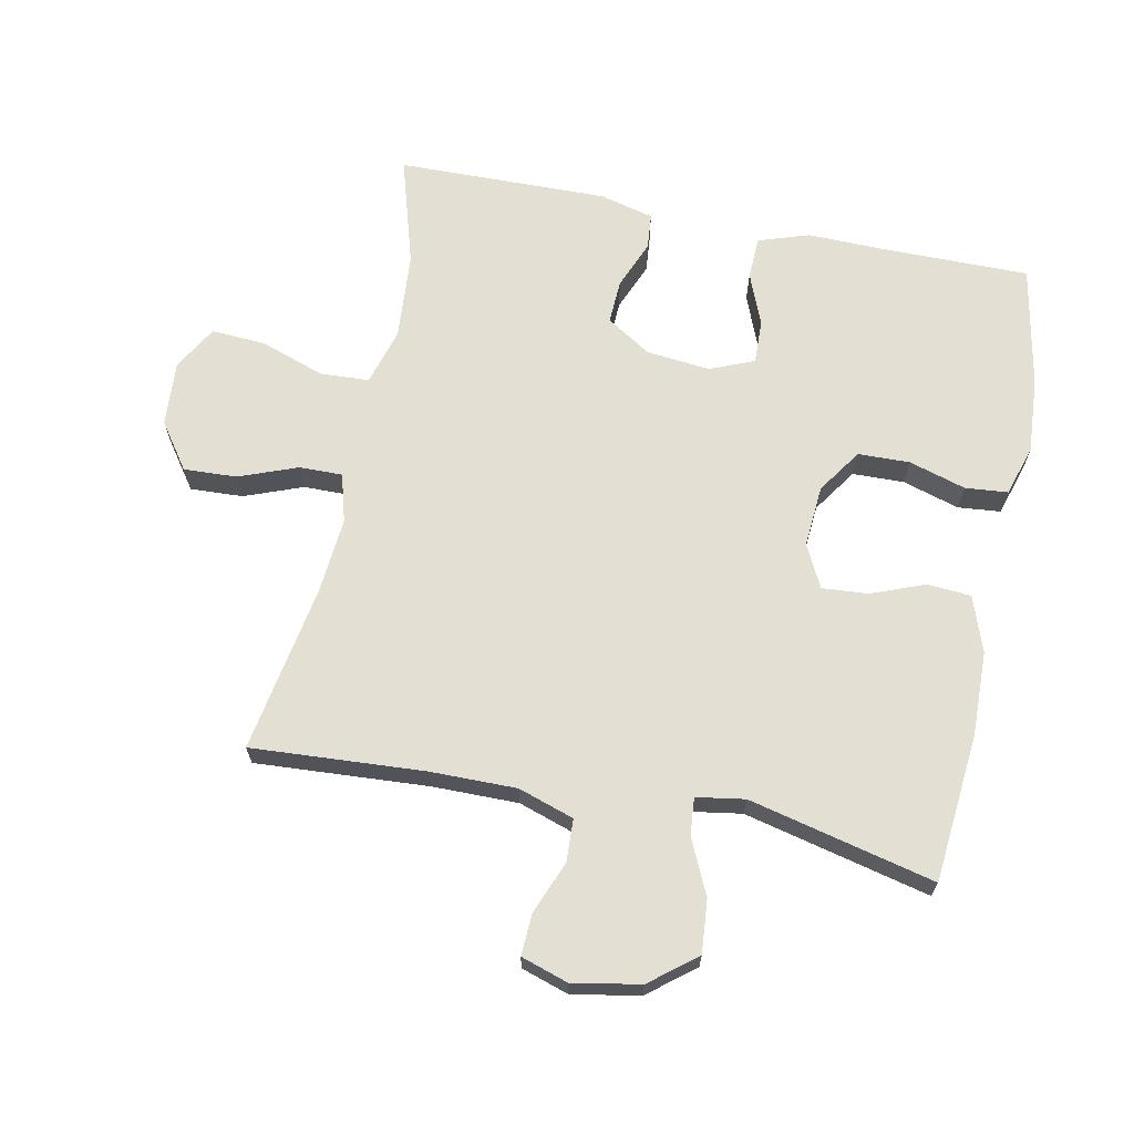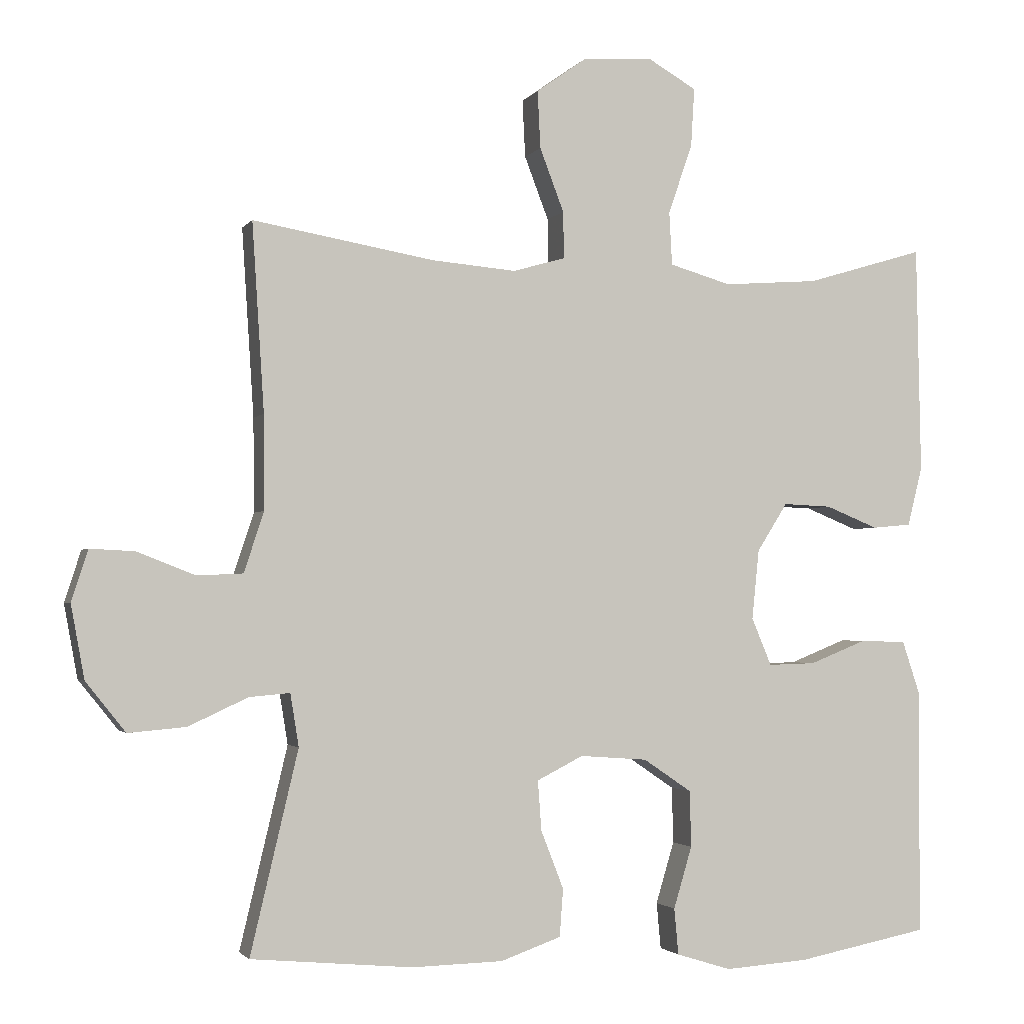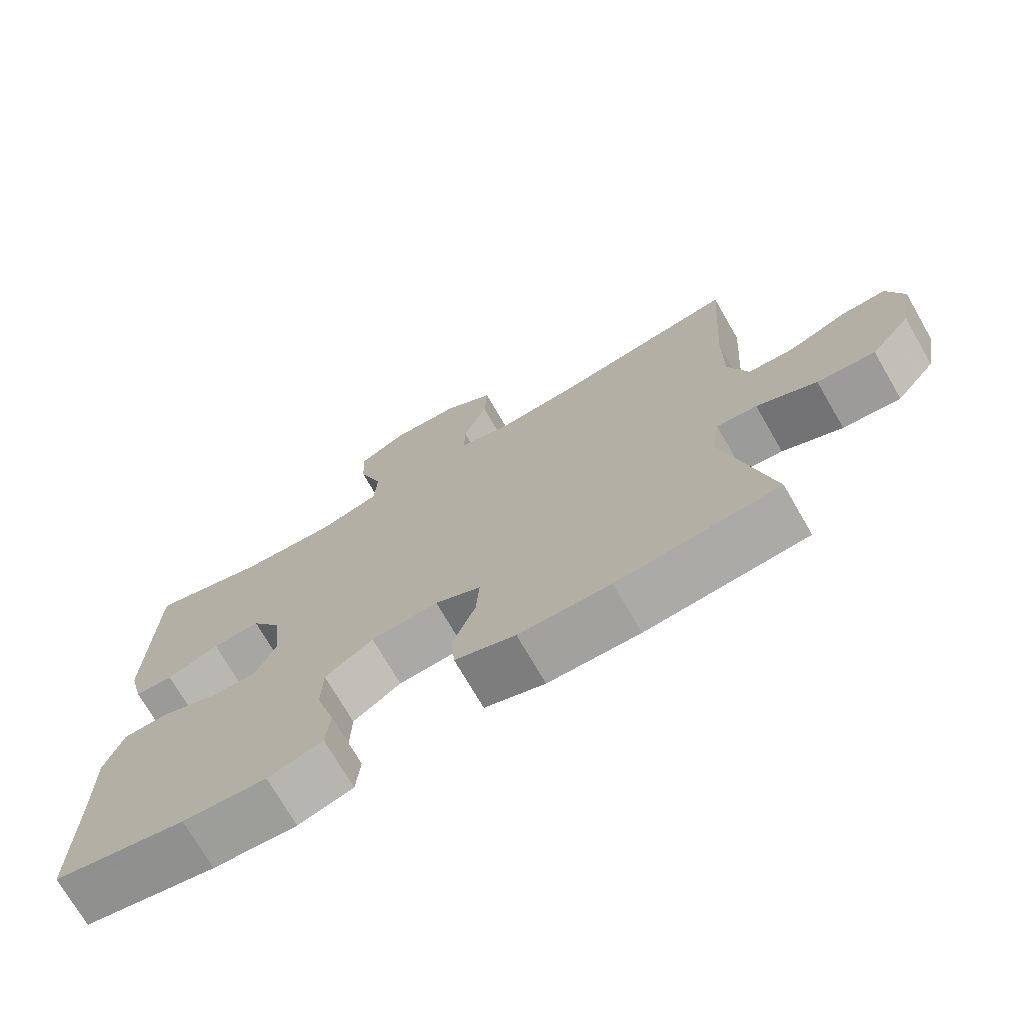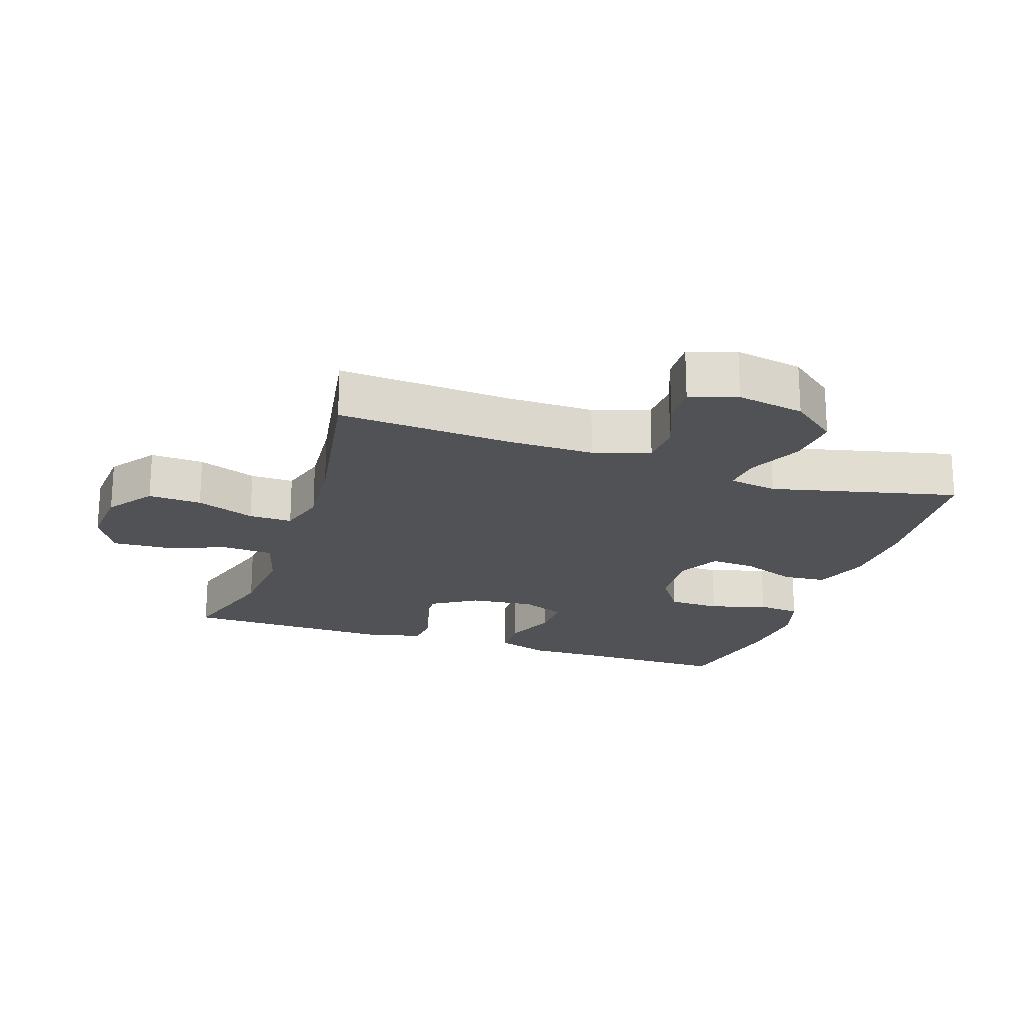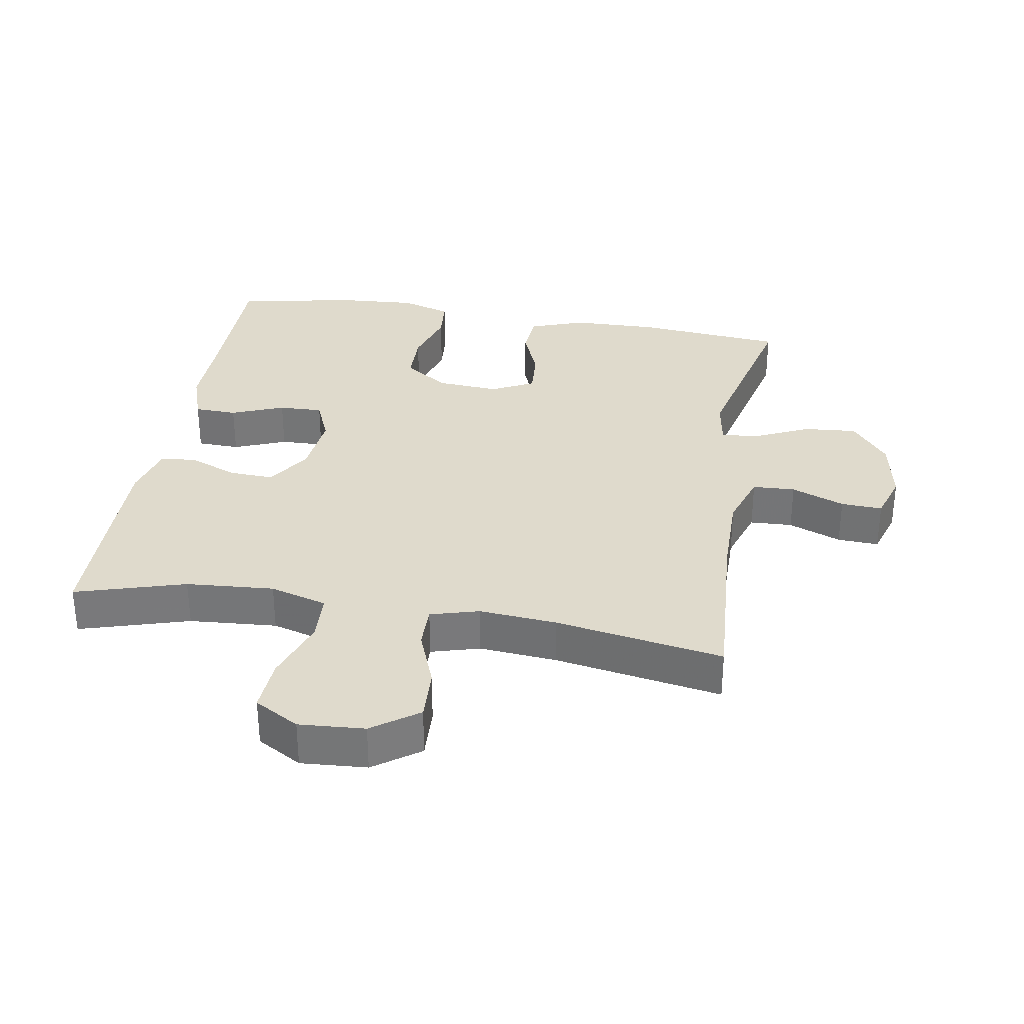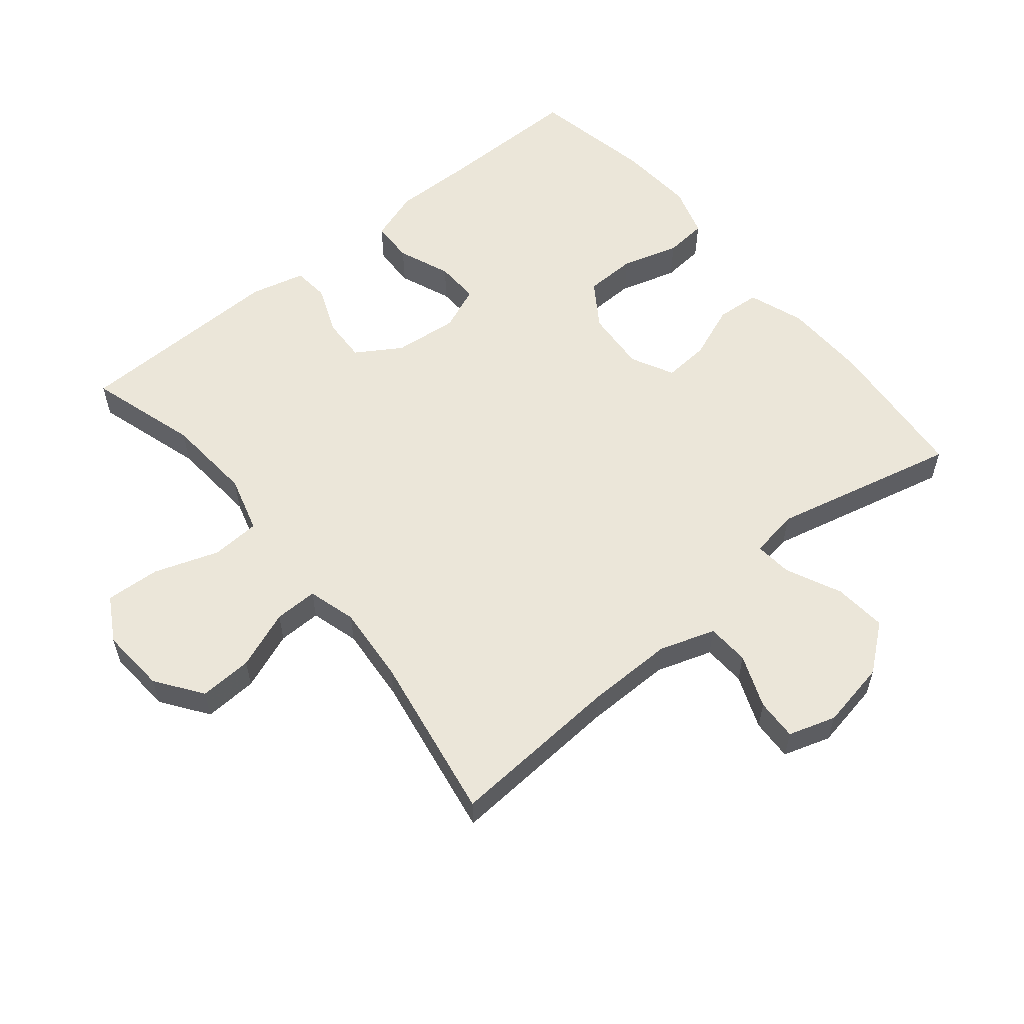
<metadata>
{"format":"obj","ext":"obj","renderer":"f3d","projection":"perspective","resolution":1024,"background":"white","views":[{"elev":66.9,"azim":101.5,"up":"+Y"},{"elev":-2.2,"azim":162.4,"up":"+Z"},{"elev":-72.8,"azim":30.0,"up":"+Z"},{"elev":-20.7,"azim":71.4,"up":"+Y"},{"elev":32.5,"azim":9.6,"up":"+Y"},{"elev":57.3,"azim":50.5,"up":"+Y"}]}
</metadata>
<code>
v -0.5 0.07 0.5
v -0.333 0.07 0.45
v -0.199 0.07 0.44
v -0.112 0.07 0.465
v -0.108 0.07 0.54
v -0.142 0.07 0.638
v -0.147 0.07 0.721
v -0.079 0.07 0.76
v 0.021 0.07 0.753
v 0.091 0.07 0.703
v 0.087 0.07 0.622
v 0.053 0.07 0.533
v 0.052 0.07 0.467
v 0.126 0.07 0.446
v 0.244 0.07 0.456
v 0.5 0.07 0.5
v 0.483 0.07 0.236
v 0.482 0.07 0.104
v 0.51 0.07 0.019
v 0.575 0.07 0.016
v 0.656 0.07 0.048
v 0.719 0.07 0.051
v 0.742 0.07 -0.021
v 0.723 0.07 -0.124
v 0.667 0.07 -0.194
v 0.586 0.07 -0.187
v 0.502 0.07 -0.148
v 0.445 0.07 -0.143
v 0.433 0.07 -0.217
v 0.5 0.07 -0.5
v 0.273 0.07 -0.521
v 0.144 0.07 -0.518
v 0.059 0.07 -0.488
v 0.054 0.07 -0.421
v 0.086 0.07 -0.339
v 0.091 0.07 -0.269
v 0.026 0.07 -0.236
v -0.069 0.07 -0.243
v -0.137 0.07 -0.289
v -0.139 0.07 -0.368
v -0.113 0.07 -0.455
v -0.119 0.07 -0.52
v -0.196 0.07 -0.544
v -0.314 0.07 -0.536
v -0.5 0.07 -0.5
v -0.499 0.07 -0.277
v -0.501 0.07 -0.156
v -0.475 0.07 -0.078
v -0.41 0.07 -0.076
v -0.33 0.07 -0.108
v -0.263 0.07 -0.11
v -0.235 0.07 -0.043
v -0.245 0.07 0.055
v -0.288 0.07 0.123
v -0.356 0.07 0.12
v -0.43 0.07 0.09
v -0.485 0.07 0.095
v -0.506 0.07 0.178
v -0.5 0 0.5
v -0.333 0 0.45
v -0.199 0 0.44
v -0.112 0 0.465
v -0.108 0 0.54
v -0.142 0 0.638
v -0.147 0 0.721
v -0.079 0 0.76
v 0.021 0 0.753
v 0.091 0 0.703
v 0.087 0 0.622
v 0.053 0 0.533
v 0.052 0 0.467
v 0.126 0 0.446
v 0.244 0 0.456
v 0.5 0 0.5
v 0.483 0 0.236
v 0.482 0 0.104
v 0.51 0 0.019
v 0.575 0 0.016
v 0.656 0 0.048
v 0.719 0 0.051
v 0.742 0 -0.021
v 0.723 0 -0.124
v 0.667 0 -0.194
v 0.586 0 -0.187
v 0.502 0 -0.148
v 0.445 0 -0.143
v 0.433 0 -0.217
v 0.5 0 -0.5
v 0.273 0 -0.521
v 0.144 0 -0.518
v 0.059 0 -0.488
v 0.054 0 -0.421
v 0.086 0 -0.339
v 0.091 0 -0.269
v 0.026 0 -0.236
v -0.069 0 -0.243
v -0.137 0 -0.289
v -0.139 0 -0.368
v -0.113 0 -0.455
v -0.119 0 -0.52
v -0.196 0 -0.544
v -0.314 0 -0.536
v -0.5 0 -0.5
v -0.499 0 -0.277
v -0.501 0 -0.156
v -0.475 0 -0.078
v -0.41 0 -0.076
v -0.33 0 -0.108
v -0.263 0 -0.11
v -0.235 0 -0.043
v -0.245 0 0.055
v -0.288 0 0.123
v -0.356 0 0.12
v -0.43 0 0.09
v -0.485 0 0.095
v -0.506 0 0.178
f 58 1 2
f 57 58 2
f 56 57 2
f 55 56 2
f 54 55 2 3
f 53 54 3 4
f 52 53 4
f 48 49 50
f 47 48 50
f 46 47 50
f 46 50 51
f 45 46 51
f 44 45 51
f 43 44 51
f 42 43 51
f 41 42 51
f 40 41 51
f 39 40 51 52
f 33 34 35
f 32 33 35
f 31 32 35
f 30 31 35
f 29 30 35
f 28 29 35 36
f 25 26 27
f 24 25 27
f 23 24 27
f 22 23 27
f 21 22 27
f 20 21 27
f 19 20 27 28
f 28 36 37
f 19 28 37
f 18 19 37
f 15 16 17
f 18 37 38
f 17 18 38
f 15 17 38
f 14 15 38
f 10 11 12
f 9 10 12
f 8 9 12
f 7 8 12
f 6 7 12
f 5 6 12
f 4 5 12 13
f 38 39 52
f 14 38 52
f 13 14 52
f 4 13 52
f 60 59 116
f 60 116 115
f 60 115 114
f 60 114 113
f 61 60 113 112
f 62 61 112 111
f 62 111 110
f 108 107 106
f 108 106 105
f 108 105 104
f 109 108 104
f 109 104 103
f 109 103 102
f 109 102 101
f 109 101 100
f 109 100 99
f 109 99 98
f 110 109 98 97
f 93 92 91
f 93 91 90
f 93 90 89
f 93 89 88
f 93 88 87
f 94 93 87 86
f 85 84 83
f 85 83 82
f 85 82 81
f 85 81 80
f 85 80 79
f 85 79 78
f 86 85 78 77
f 95 94 86
f 95 86 77
f 95 77 76
f 75 74 73
f 96 95 76
f 96 76 75
f 96 75 73
f 96 73 72
f 70 69 68
f 70 68 67
f 70 67 66
f 70 66 65
f 70 65 64
f 70 64 63
f 71 70 63 62
f 110 97 96
f 110 96 72
f 110 72 71
f 110 71 62
f 1 59 60 2
f 2 60 61 3
f 3 61 62 4
f 4 62 63 5
f 5 63 64 6
f 6 64 65 7
f 7 65 66 8
f 8 66 67 9
f 9 67 68 10
f 10 68 69 11
f 11 69 70 12
f 12 70 71 13
f 13 71 72 14
f 14 72 73 15
f 15 73 74 16
f 16 74 75 17
f 17 75 76 18
f 18 76 77 19
f 19 77 78 20
f 20 78 79 21
f 21 79 80 22
f 22 80 81 23
f 23 81 82 24
f 24 82 83 25
f 25 83 84 26
f 26 84 85 27
f 27 85 86 28
f 28 86 87 29
f 29 87 88 30
f 30 88 89 31
f 31 89 90 32
f 32 90 91 33
f 33 91 92 34
f 34 92 93 35
f 35 93 94 36
f 36 94 95 37
f 37 95 96 38
f 38 96 97 39
f 39 97 98 40
f 40 98 99 41
f 41 99 100 42
f 42 100 101 43
f 43 101 102 44
f 44 102 103 45
f 45 103 104 46
f 46 104 105 47
f 47 105 106 48
f 48 106 107 49
f 49 107 108 50
f 50 108 109 51
f 51 109 110 52
f 52 110 111 53
f 53 111 112 54
f 54 112 113 55
f 55 113 114 56
f 56 114 115 57
f 57 115 116 58
f 58 116 59 1

</code>
